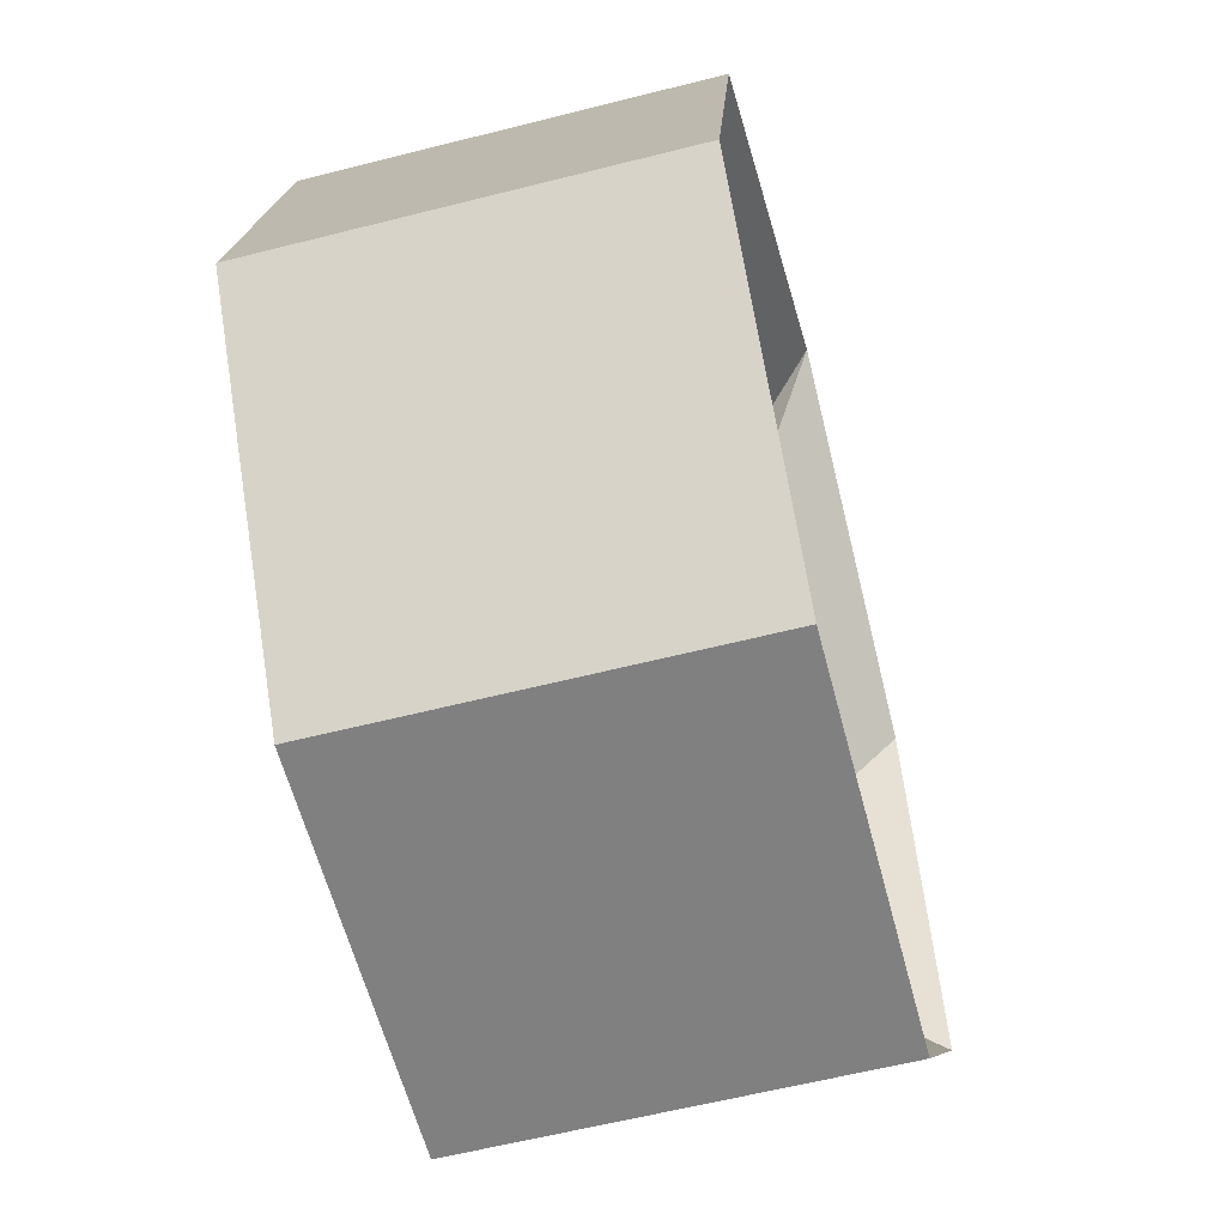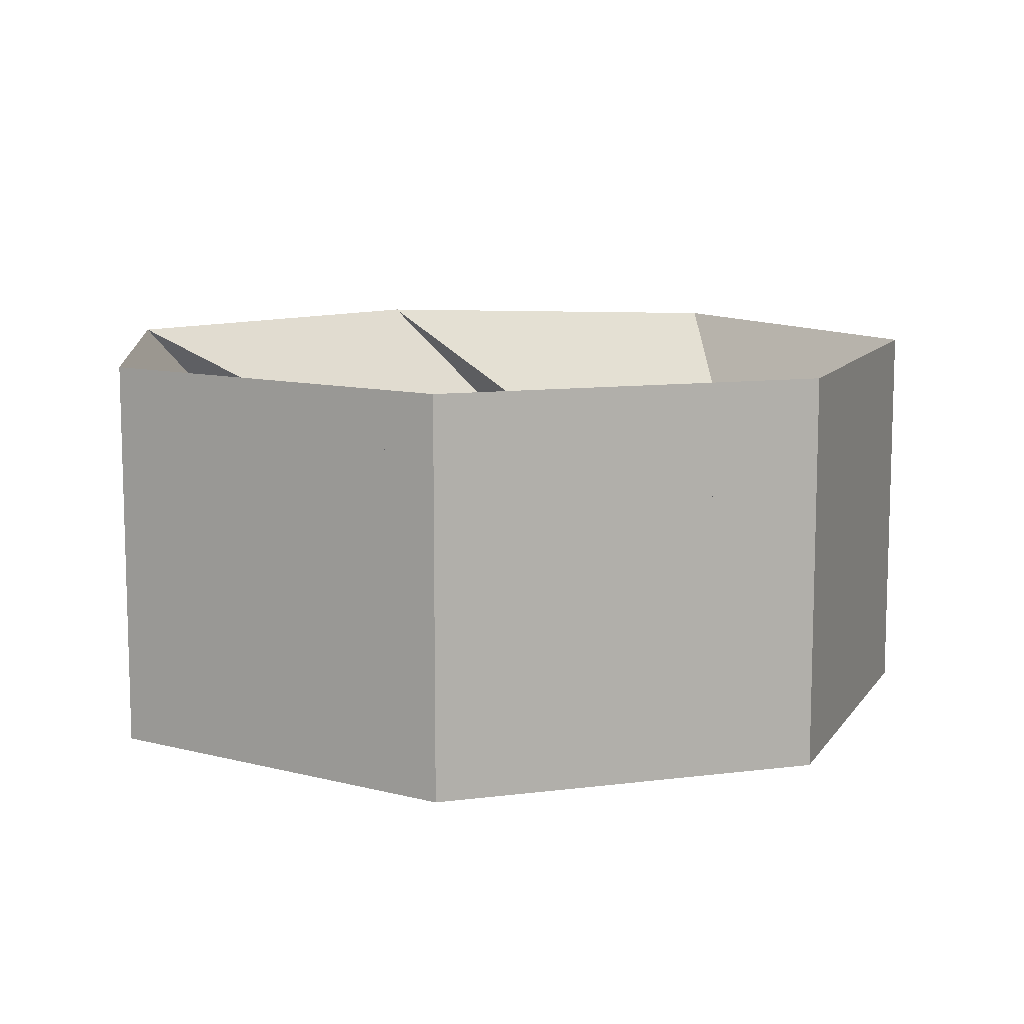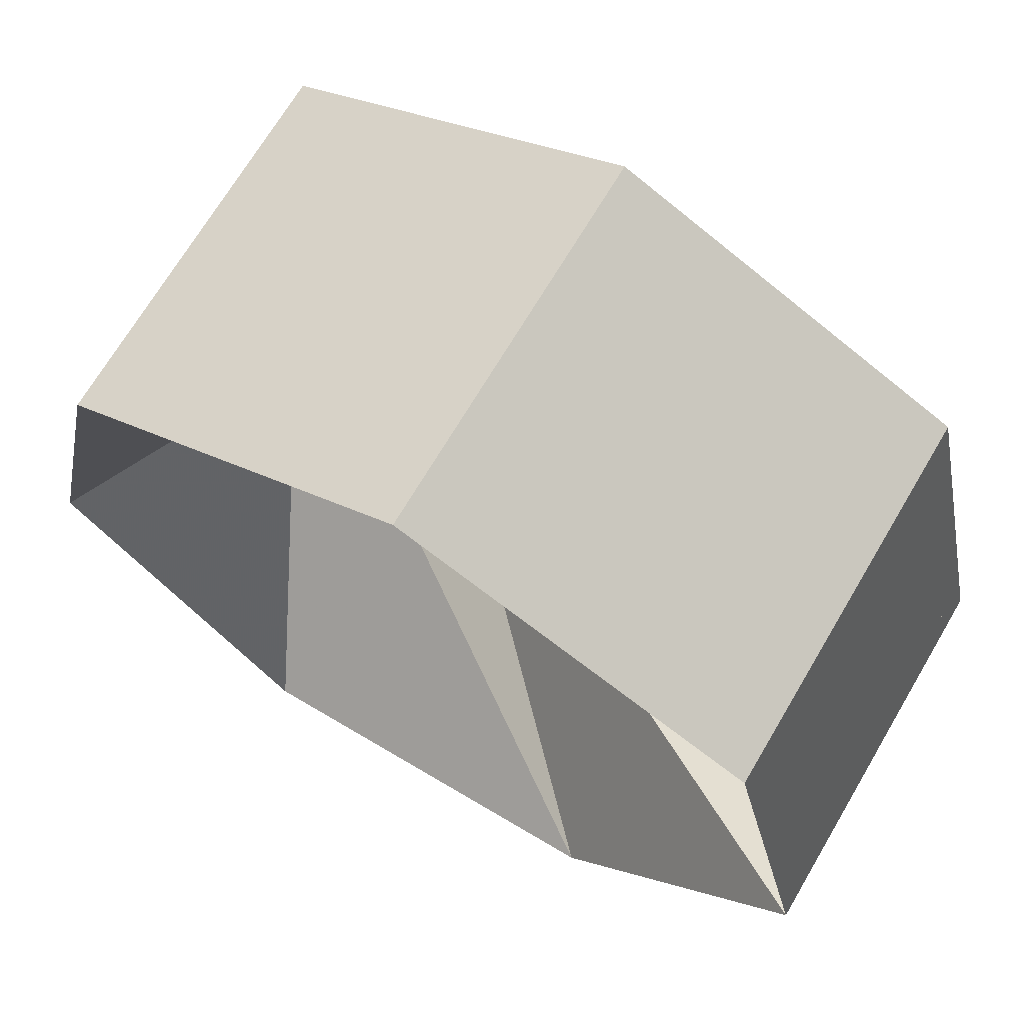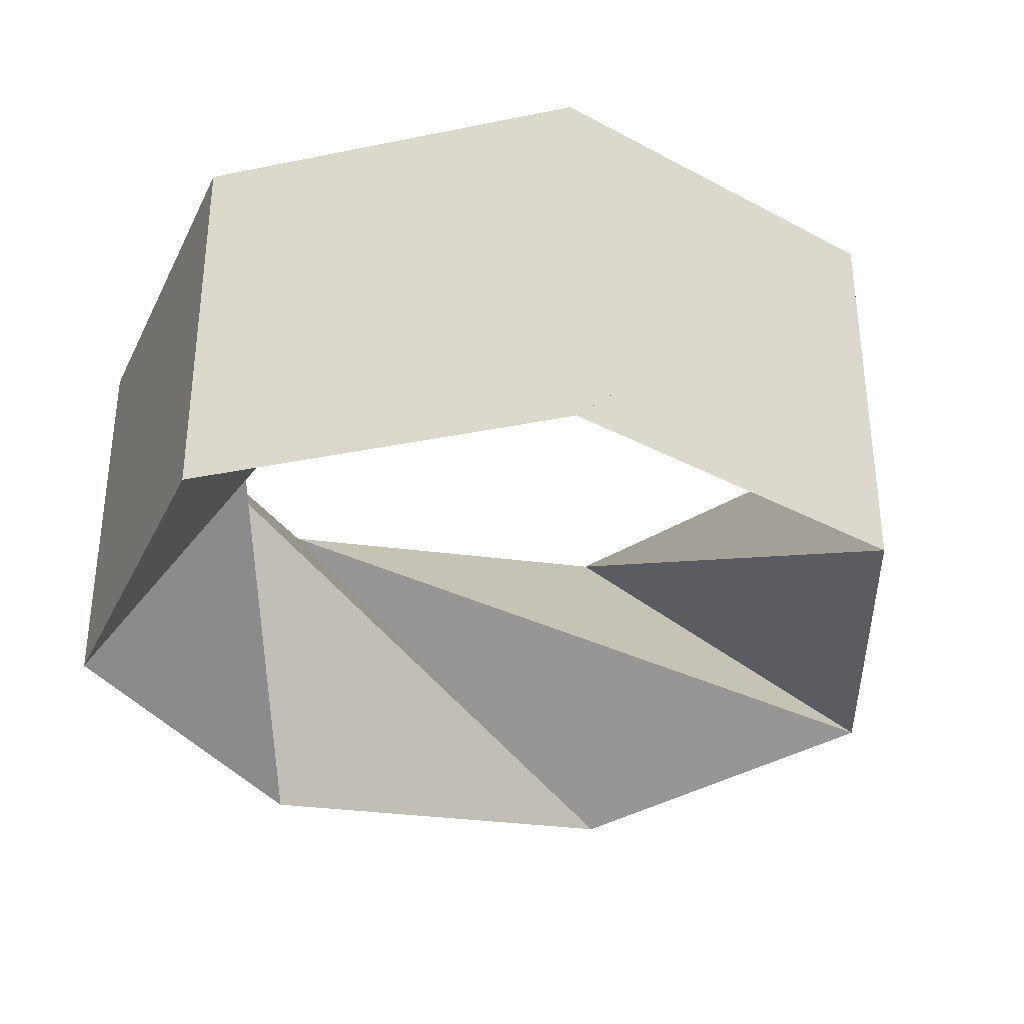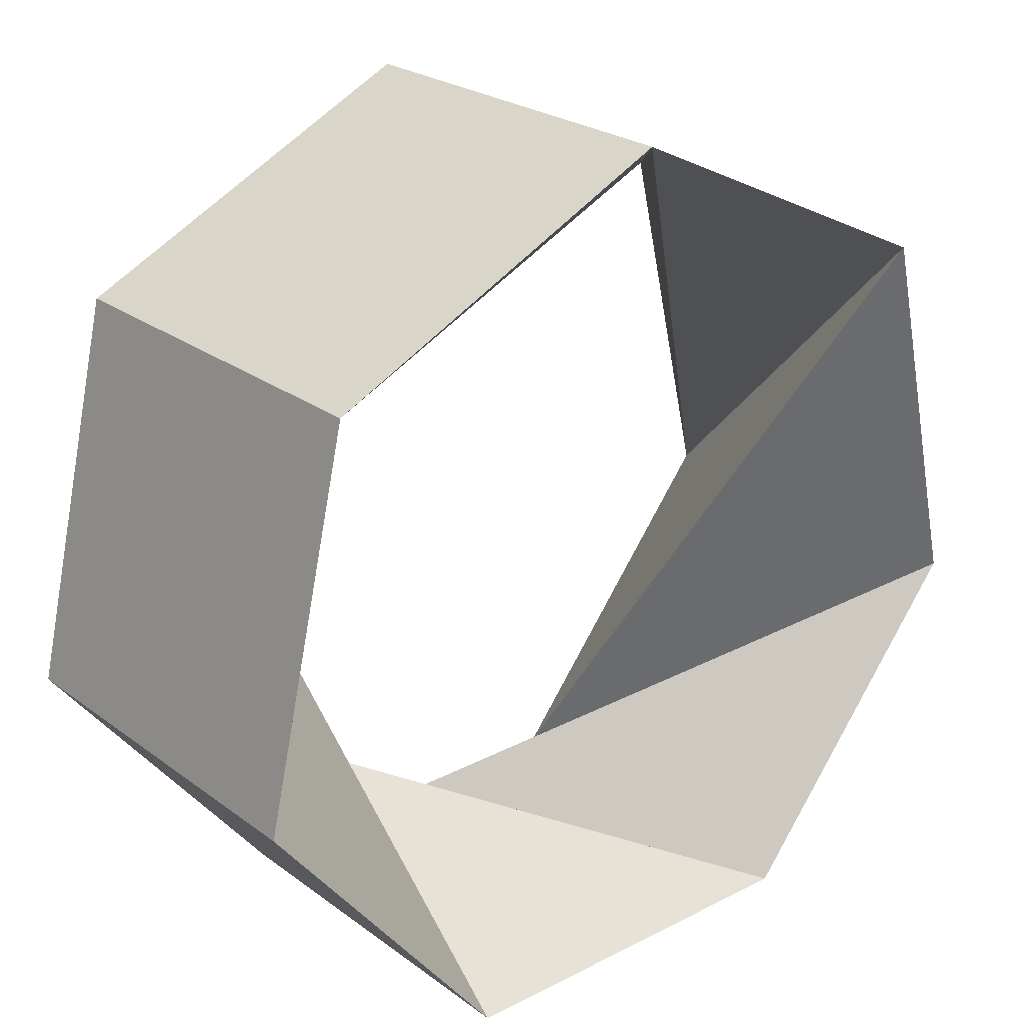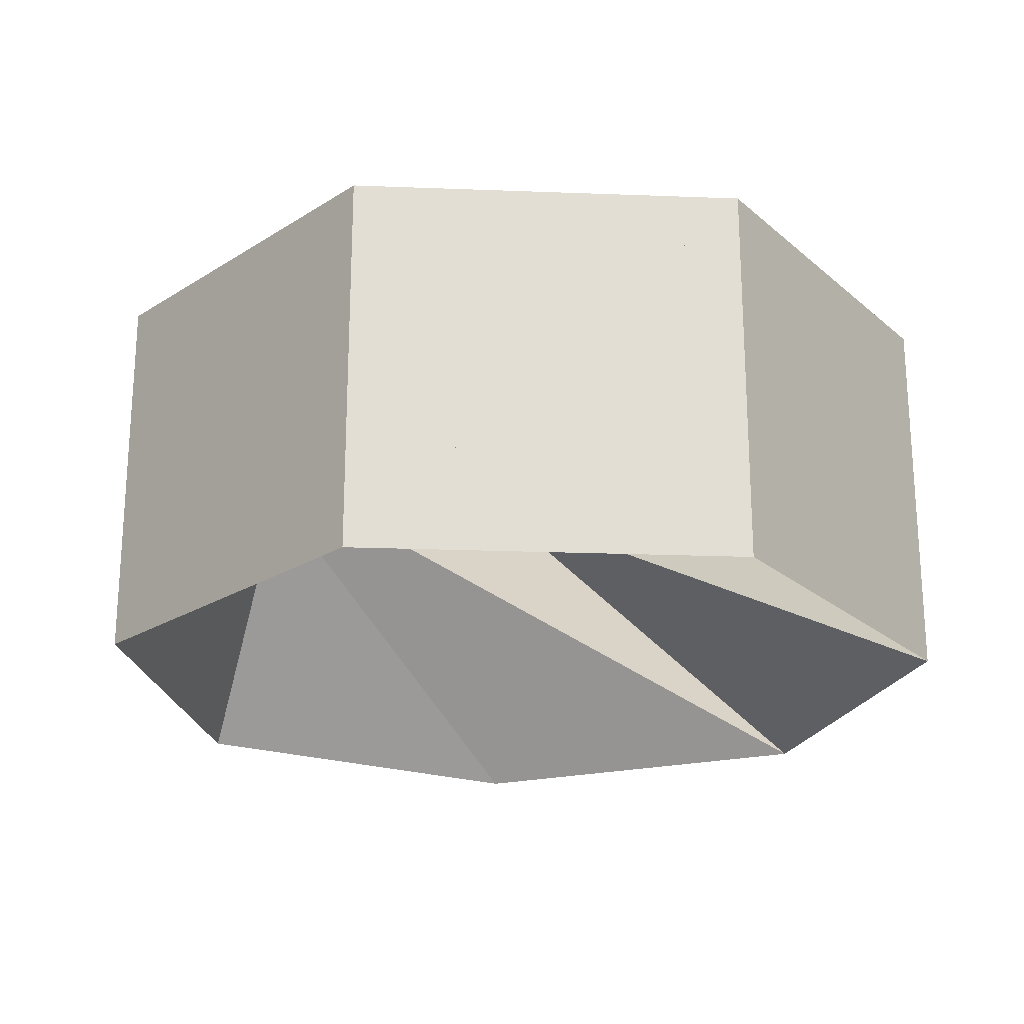
<metadata>
{"format":"obj","ext":"obj","renderer":"f3d","projection":"perspective","resolution":1024,"background":"white","views":[{"elev":-60.0,"azim":-75.4,"up":"+Y"},{"elev":10.4,"azim":33.4,"up":"+Z"},{"elev":69.9,"azim":-149.4,"up":"+Y"},{"elev":-33.8,"azim":66.9,"up":"+Z"},{"elev":24.6,"azim":-40.0,"up":"+Y"},{"elev":-21.9,"azim":-158.1,"up":"+Z"}]}
</metadata>
<code>
v 1.123 -0.2564 -0.5
v -1.123 -0.2564 0.5
v -1.123 -0.2564 -0.5
v 0.901 0.7185 0.5
v 0.901 0.7185 -0.5
v -0.901 0.7185 0.5
v -0.901 0.7185 -0.5
v 0.5 -1.038 0.5
v 0.5 -1.038 -0.5
v -0.5 -1.038 0.5
v -0.5 -1.038 -0.5
v 0 1.152 0.5
v 0 1.152 -0.5
v 1.123 -0.2564 0.5
f 14 1 5 4
f 4 5 13 12
f 12 13 7 6
f 6 7 3 2
f 2 3 11 10
f 10 11 9 8
f 8 9 1 14
f 14 9 11
f 14 11 8
f 2 7 13
f 2 13 6
f 4 1 9
f 4 9 14
f 6 13 5
f 6 5 12
f 8 11 3
f 8 3 10
f 10 3 7
f 10 7 2
f 12 5 1
f 12 1 4

</code>
